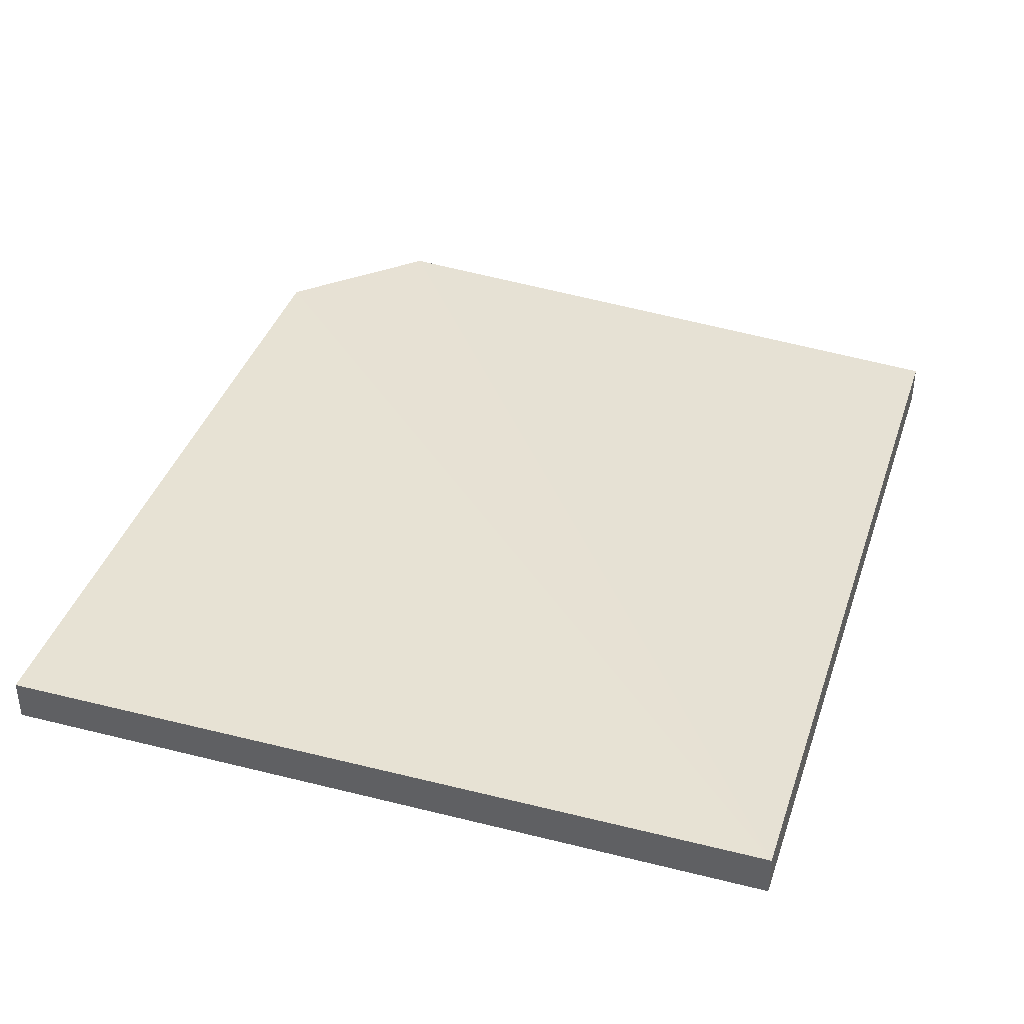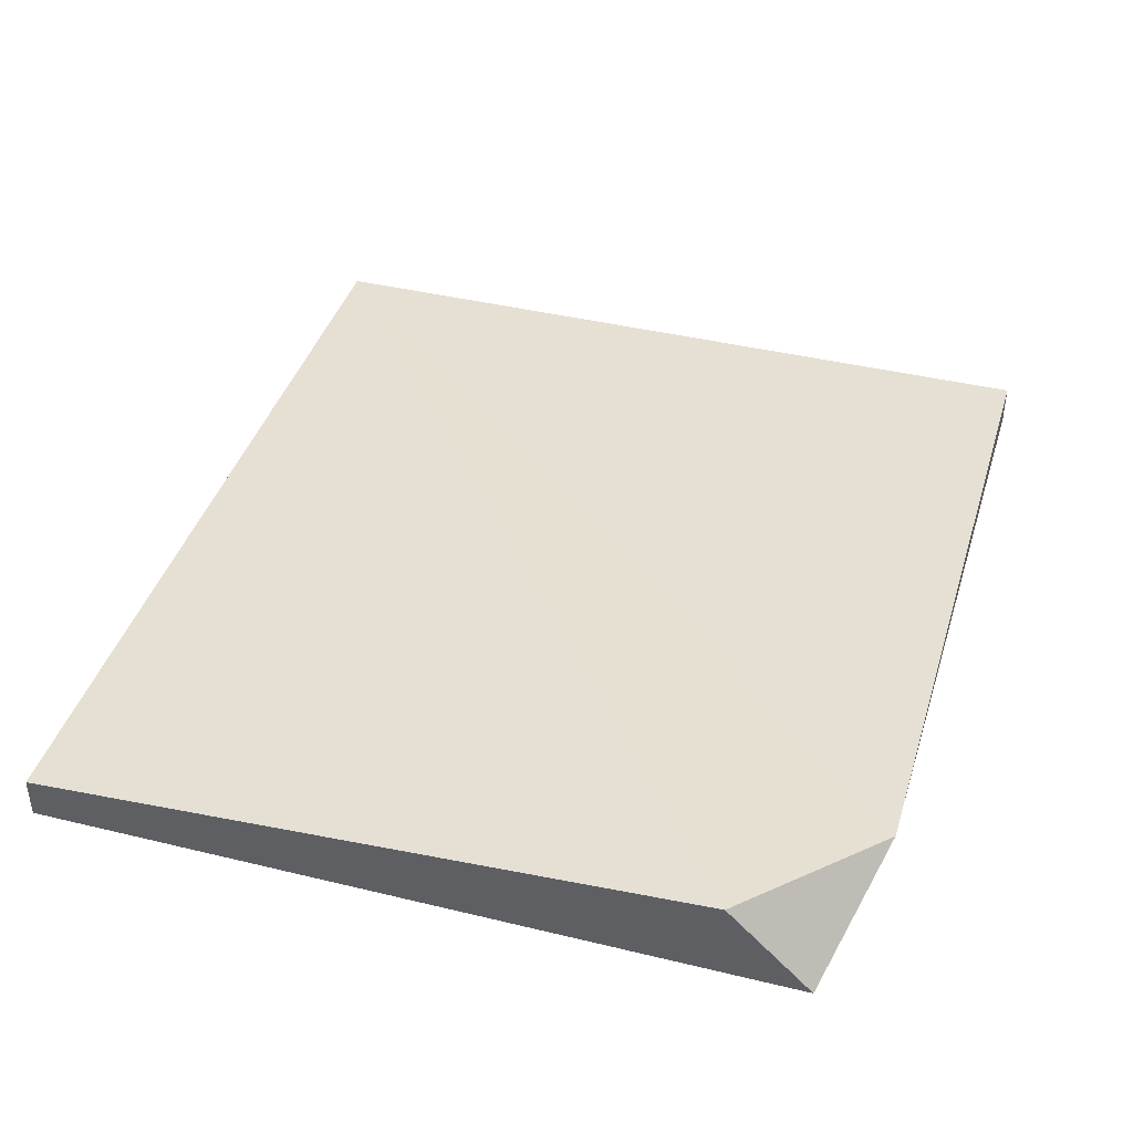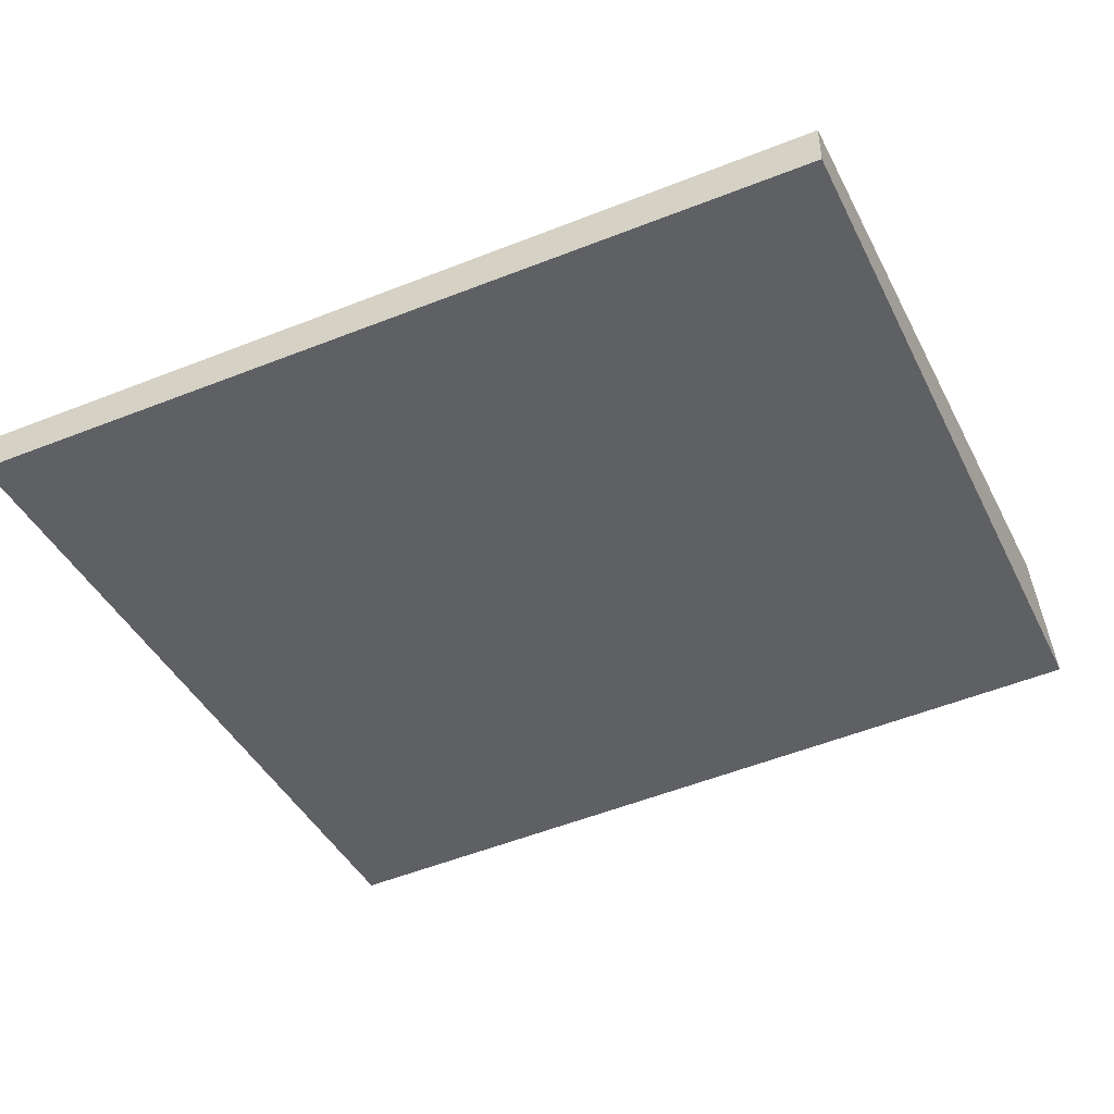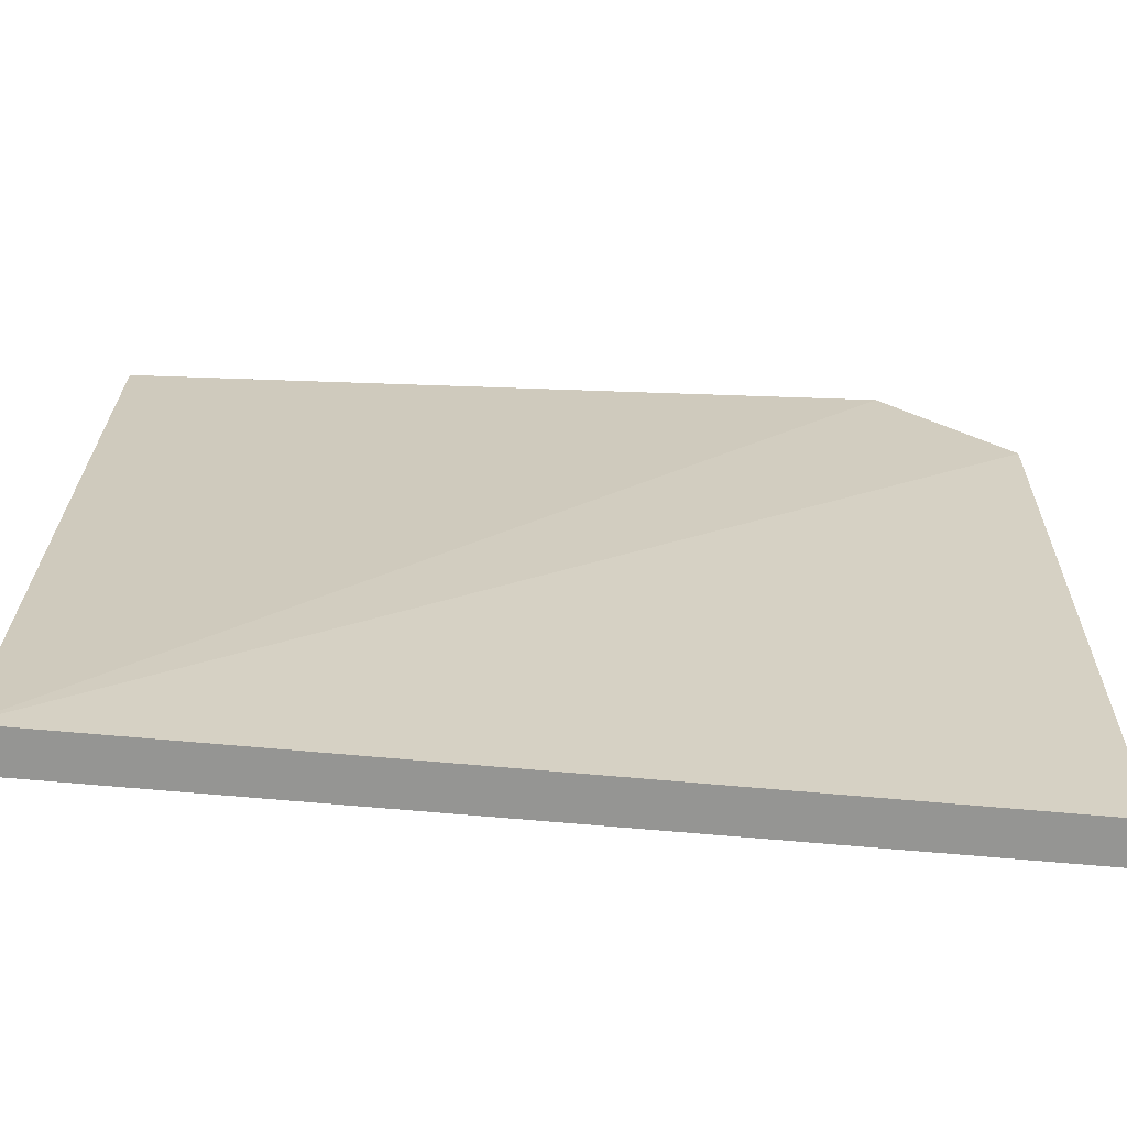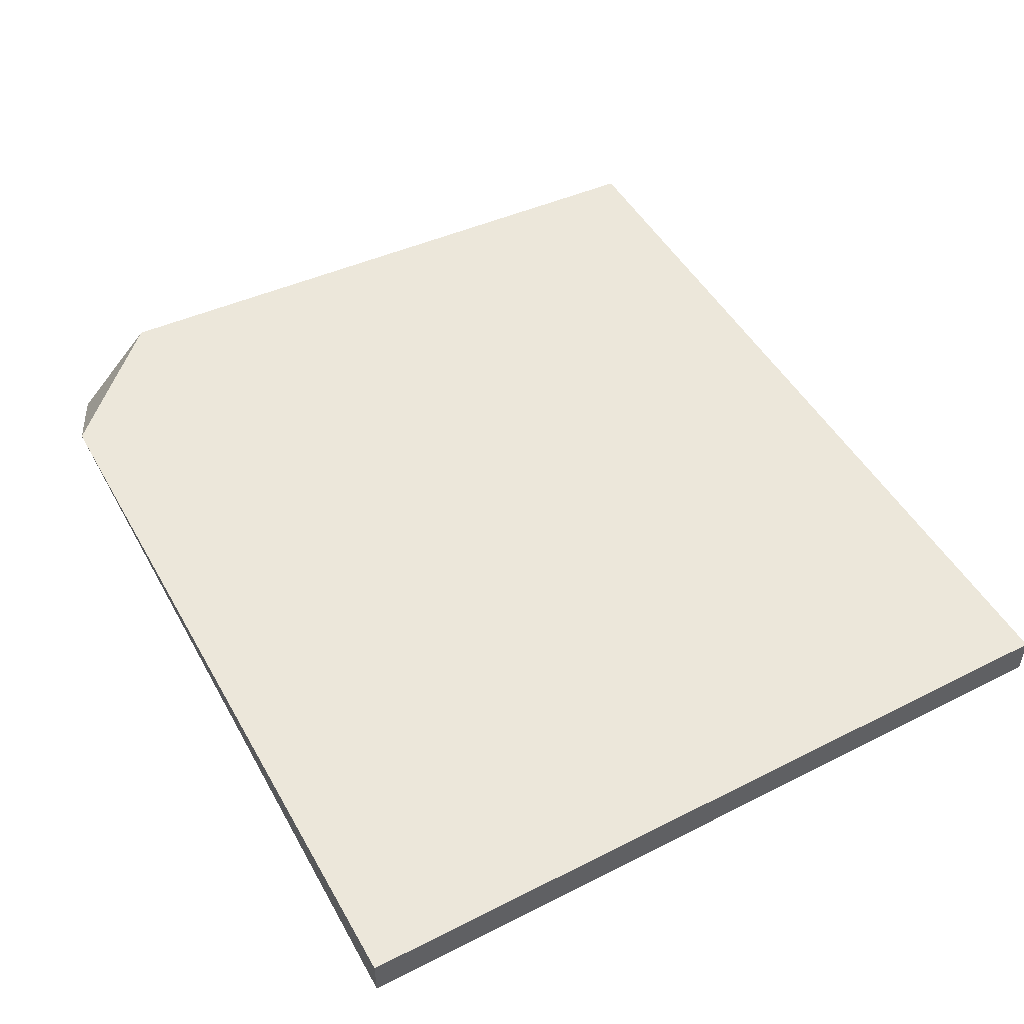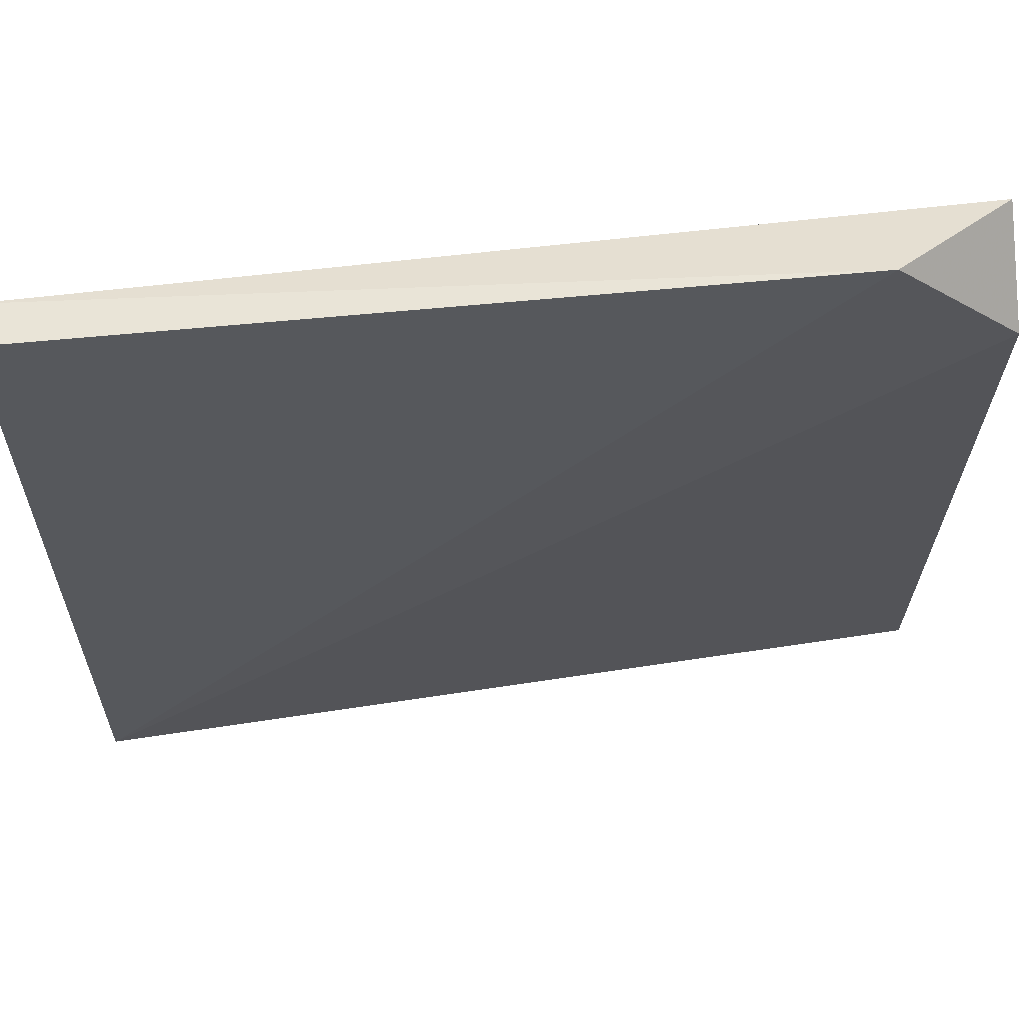
<metadata>
{"format":"obj","ext":"obj","renderer":"f3d","projection":"perspective","resolution":1024,"background":"white","views":[{"elev":37.2,"azim":107.9,"up":"+Y"},{"elev":40.9,"azim":-73.5,"up":"+Y"},{"elev":-43.1,"azim":-154.8,"up":"+Y"},{"elev":-67.3,"azim":174.8,"up":"+Z"},{"elev":49.7,"azim":60.8,"up":"+Y"},{"elev":61.1,"azim":171.1,"up":"+Z"}]}
</metadata>
<code>
v -0.1362 -0.2604 0.107
v -0.1516 -0.2707 0.009389
v -0.1516 -0.2707 0.1019
v -0.04368 -0.2707 0.009389
v -0.04368 -0.2707 0.107
v -0.04368 -0.2656 0.009389
v -0.1516 -0.2656 0.009389
v -0.04368 -0.2656 0.107
v -0.1516 -0.2604 0.09161
f 6 7 9
f 3 2 4
f 1 3 5
f 3 4 5
f 4 2 6
f 5 4 6
f 2 3 7
f 6 2 7
f 1 5 8
f 6 1 8
f 5 6 8
f 3 1 9
f 1 6 9
f 7 3 9

</code>
